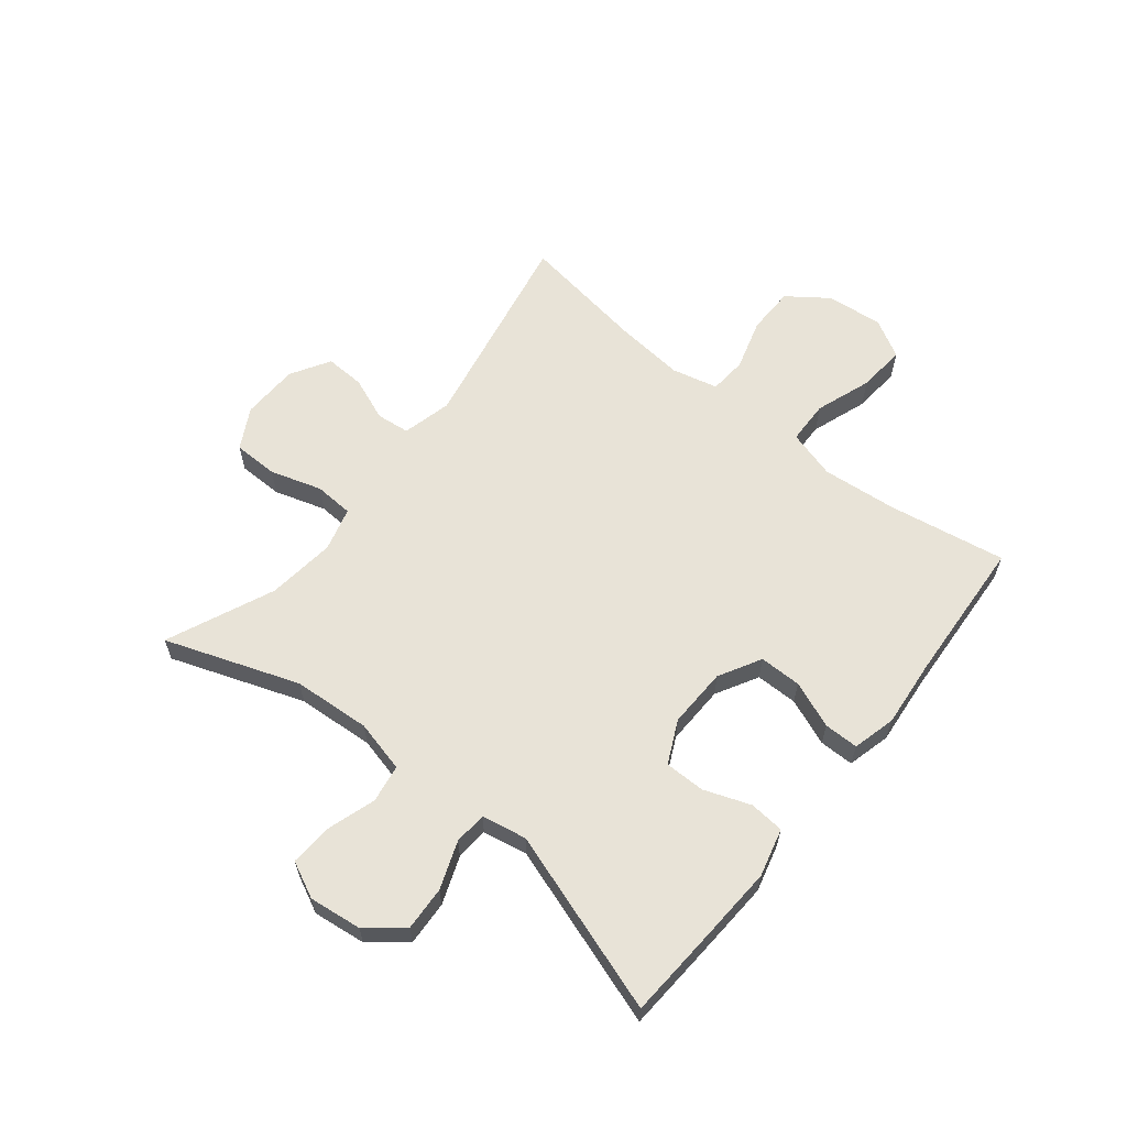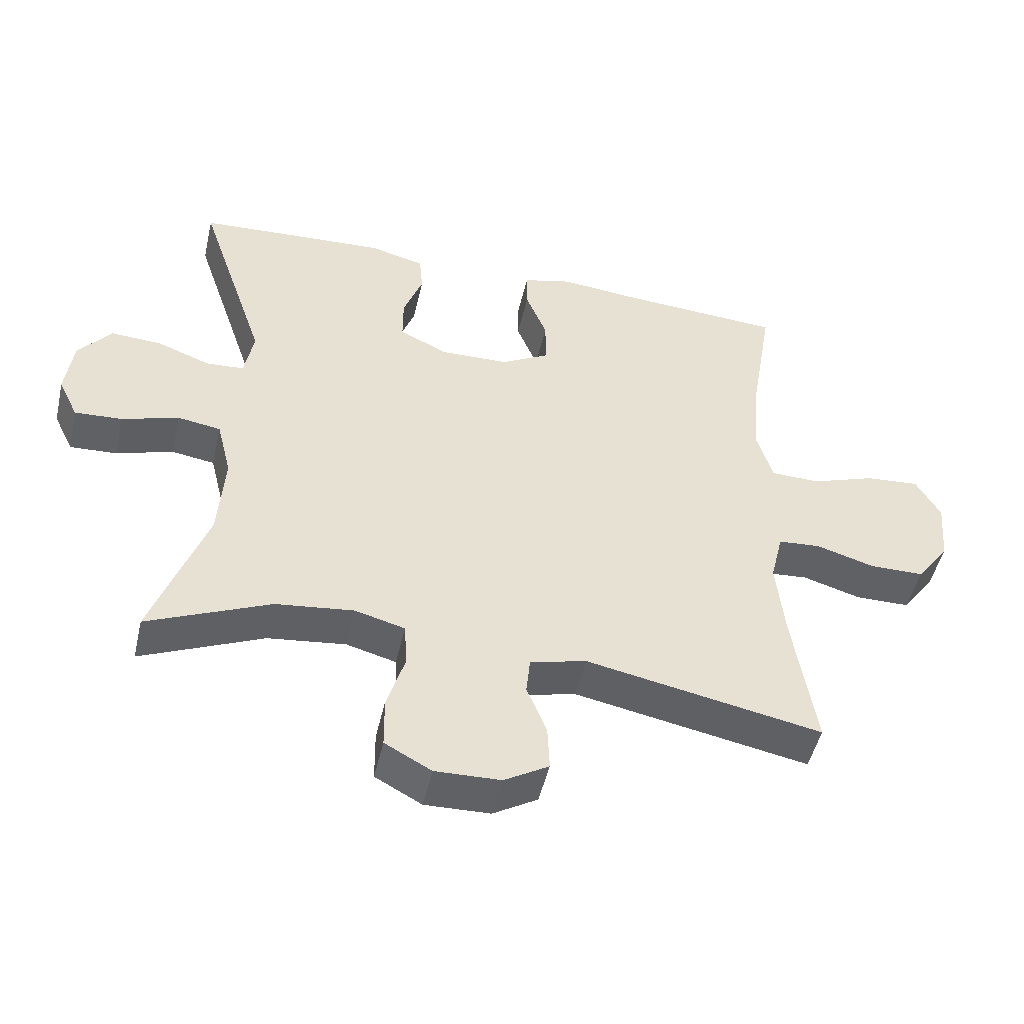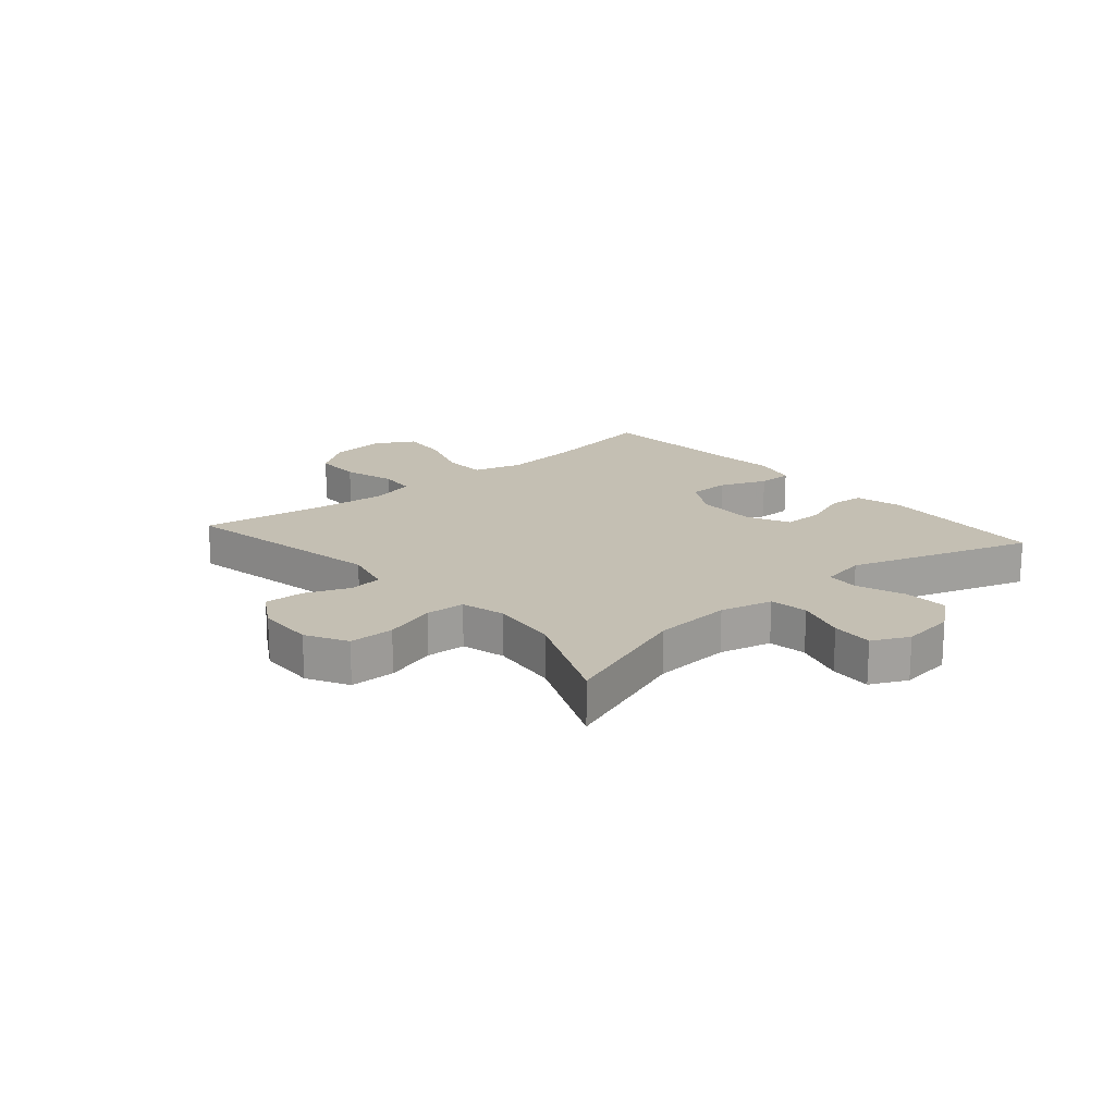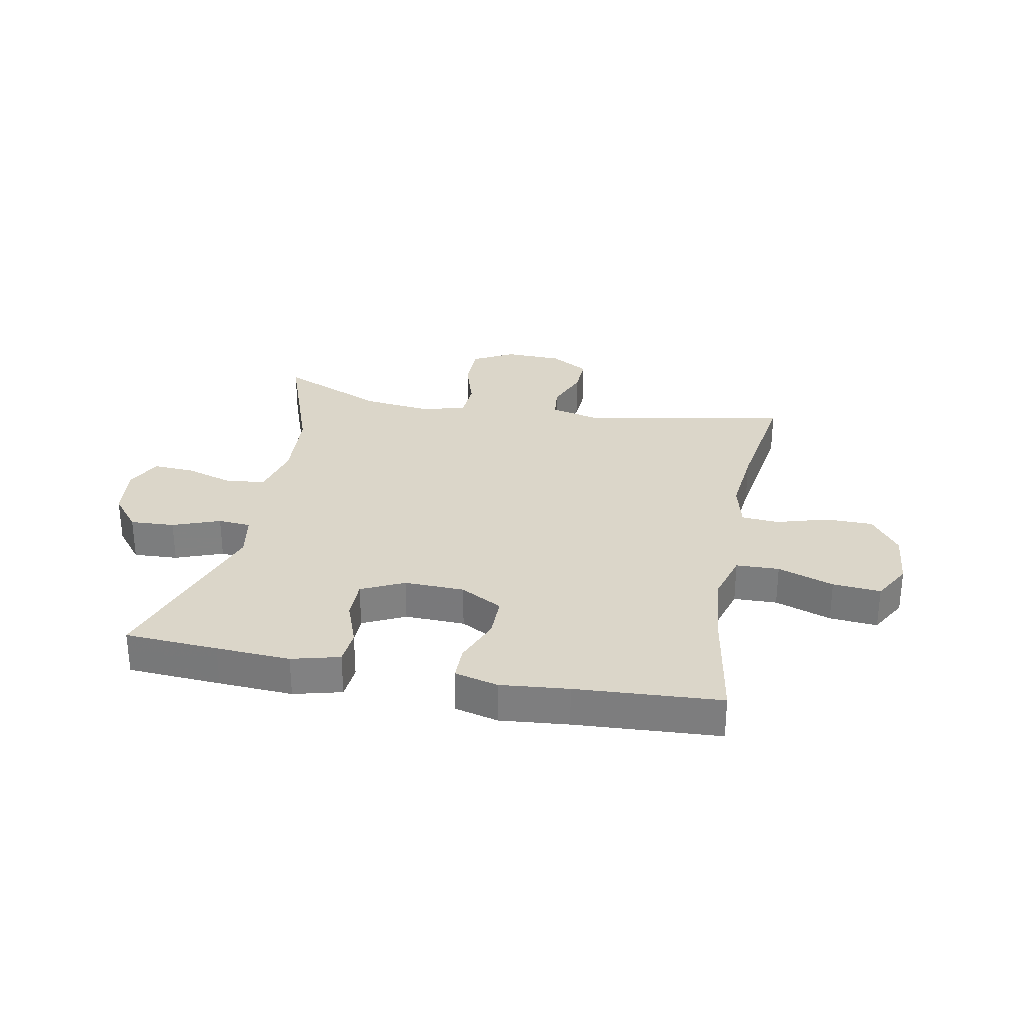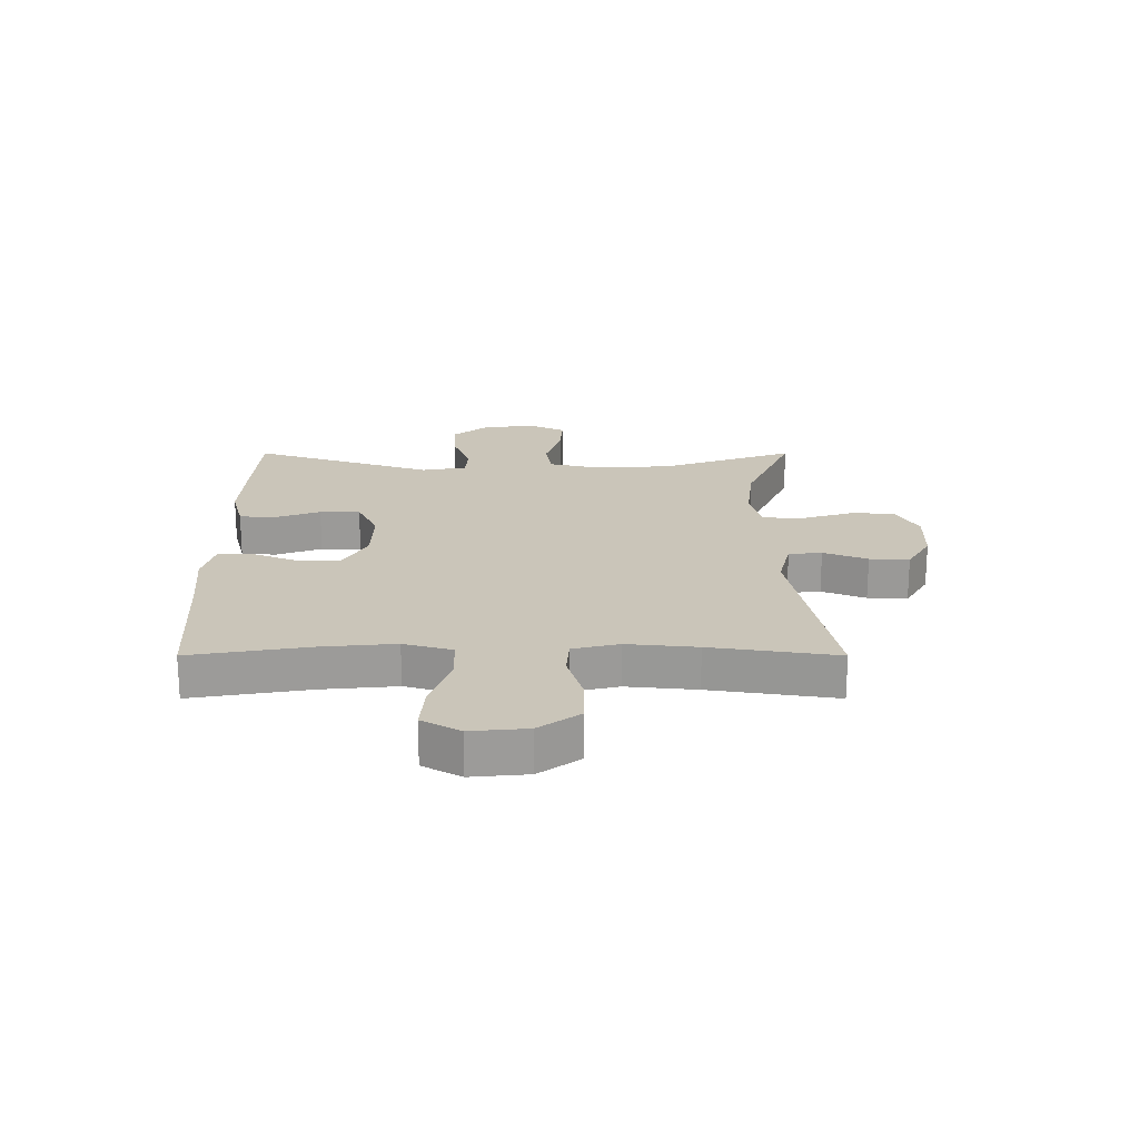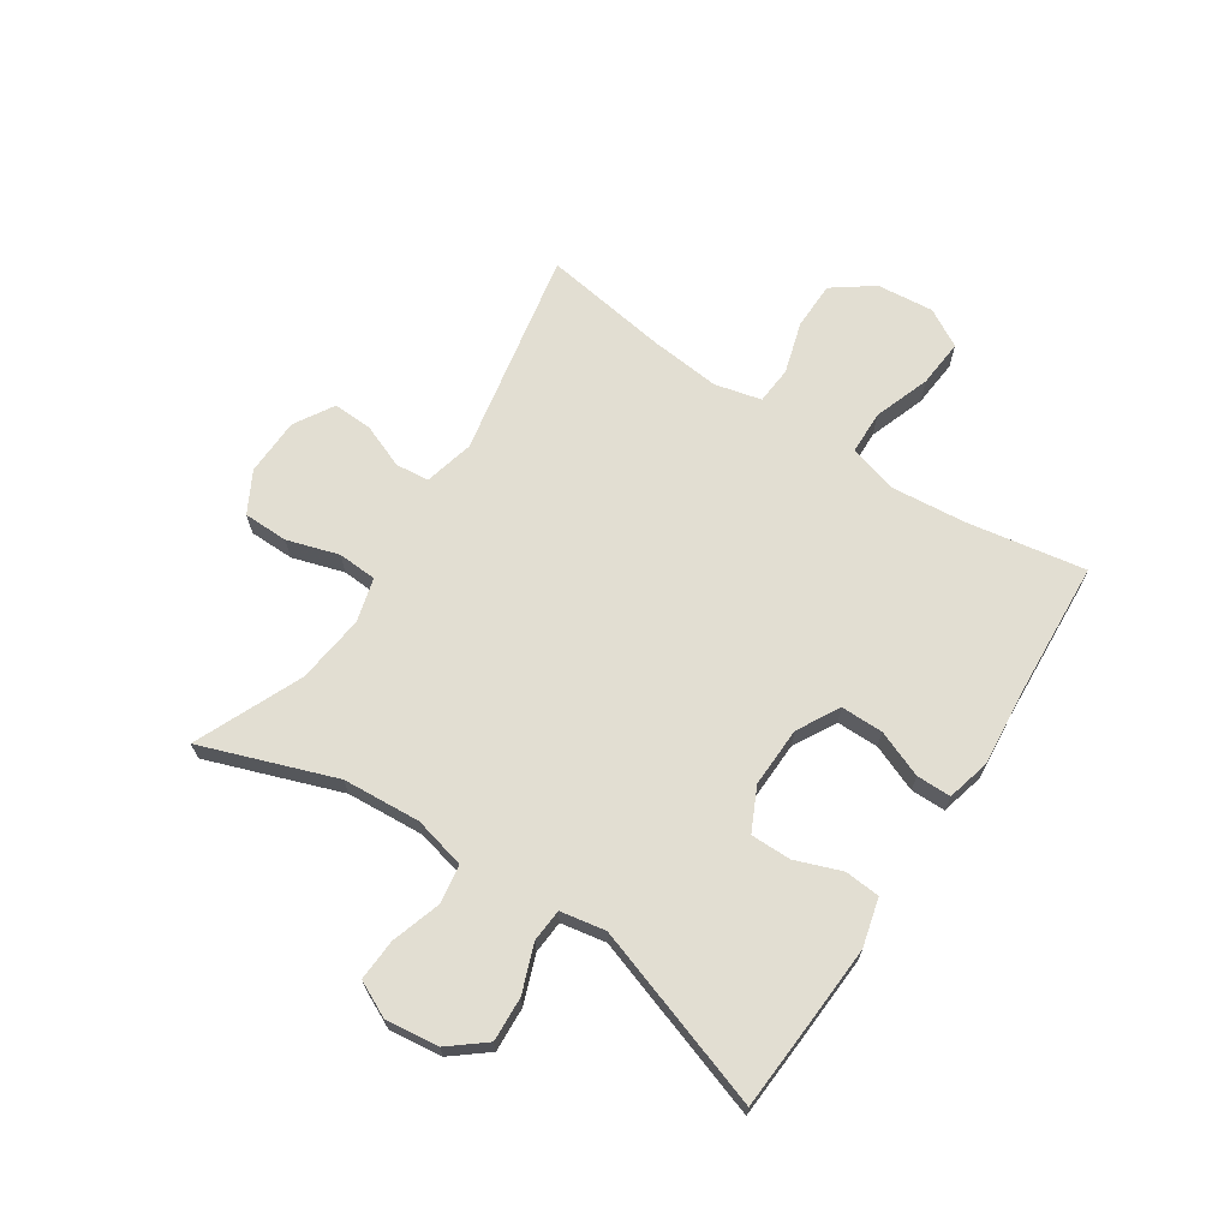
<metadata>
{"format":"obj","ext":"obj","renderer":"f3d","projection":"perspective","resolution":1024,"background":"white","views":[{"elev":61.7,"azim":-51.3,"up":"+Y"},{"elev":-49.2,"azim":-12.9,"up":"+Z"},{"elev":17.8,"azim":-130.9,"up":"+Y"},{"elev":29.8,"azim":10.8,"up":"+Y"},{"elev":20.6,"azim":90.0,"up":"+Y"},{"elev":67.8,"azim":-56.7,"up":"+Y"}]}
</metadata>
<code>
v -0.5 0.07 0.5
v -0.34 0.07 0.51
v -0.213 0.07 0.517
v -0.131 0.07 0.496
v -0.126 0.07 0.436
v -0.155 0.07 0.357
v -0.155 0.07 0.288
v -0.082 0.07 0.253
v 0.021 0.07 0.256
v 0.093 0.07 0.296
v 0.093 0.07 0.368
v 0.061 0.07 0.448
v 0.061 0.07 0.507
v 0.135 0.07 0.526
v 0.252 0.07 0.515
v 0.5 0.07 0.5
v 0.466 0.07 0.299
v 0.454 0.07 0.17
v 0.478 0.07 0.087
v 0.552 0.07 0.085
v 0.648 0.07 0.119
v 0.73 0.07 0.126
v 0.767 0.07 0.061
v 0.758 0.07 -0.036
v 0.708 0.07 -0.105
v 0.626 0.07 -0.106
v 0.538 0.07 -0.08
v 0.474 0.07 -0.085
v 0.455 0.07 -0.164
v 0.467 0.07 -0.284
v 0.5 0.07 -0.5
v 0.146 0.07 -0.432
v 0.061 0.07 -0.453
v 0.055 0.07 -0.51
v 0.085 0.07 -0.585
v 0.088 0.07 -0.653
v 0.021 0.07 -0.693
v -0.077 0.07 -0.696
v -0.147 0.07 -0.658
v -0.148 0.07 -0.581
v -0.121 0.07 -0.493
v -0.125 0.07 -0.426
v -0.2 0.07 -0.406
v -0.317 0.07 -0.42
v -0.5 0.07 -0.5
v -0.419 0.07 -0.272
v -0.41 0.07 -0.139
v -0.432 0.07 -0.05
v -0.497 0.07 -0.04
v -0.582 0.07 -0.067
v -0.653 0.07 -0.071
v -0.683 0.07 -0.009
v -0.672 0.07 0.081
v -0.623 0.07 0.142
v -0.547 0.07 0.138
v -0.466 0.07 0.108
v -0.41 0.07 0.112
v -0.396 0.07 0.189
v -0.5 0 0.5
v -0.34 0 0.51
v -0.213 0 0.517
v -0.131 0 0.496
v -0.126 0 0.436
v -0.155 0 0.357
v -0.155 0 0.288
v -0.082 0 0.253
v 0.021 0 0.256
v 0.093 0 0.296
v 0.093 0 0.368
v 0.061 0 0.448
v 0.061 0 0.507
v 0.135 0 0.526
v 0.252 0 0.515
v 0.5 0 0.5
v 0.466 0 0.299
v 0.454 0 0.17
v 0.478 0 0.087
v 0.552 0 0.085
v 0.648 0 0.119
v 0.73 0 0.126
v 0.767 0 0.061
v 0.758 0 -0.036
v 0.708 0 -0.105
v 0.626 0 -0.106
v 0.538 0 -0.08
v 0.474 0 -0.085
v 0.455 0 -0.164
v 0.467 0 -0.284
v 0.5 0 -0.5
v 0.146 0 -0.432
v 0.061 0 -0.453
v 0.055 0 -0.51
v 0.085 0 -0.585
v 0.088 0 -0.653
v 0.021 0 -0.693
v -0.077 0 -0.696
v -0.147 0 -0.658
v -0.148 0 -0.581
v -0.121 0 -0.493
v -0.125 0 -0.426
v -0.2 0 -0.406
v -0.317 0 -0.42
v -0.5 0 -0.5
v -0.419 0 -0.272
v -0.41 0 -0.139
v -0.432 0 -0.05
v -0.497 0 -0.04
v -0.582 0 -0.067
v -0.653 0 -0.071
v -0.683 0 -0.009
v -0.672 0 0.081
v -0.623 0 0.142
v -0.547 0 0.138
v -0.466 0 0.108
v -0.41 0 0.112
v -0.396 0 0.189
f 53 54 55 56
f 53 56 57
f 52 53 57
f 49 50 51 52
f 48 49 52 57
f 47 48 57 58
f 44 45 46
f 43 44 46 47
f 42 43 47 58
f 38 39 40 41
f 38 41 42
f 37 38 42
f 34 35 36 37
f 33 34 37 42
f 32 33 42 58
f 30 31 32 58
f 24 25 26 27
f 24 27 28
f 23 24 28
f 20 21 22 23
f 19 20 23 28
f 18 19 28 29
f 15 16 17
f 15 17 18
f 14 15 18 29
f 11 12 13 14
f 10 11 14 29
f 3 4 5 6
f 3 6 7
f 2 3 7
f 1 2 7
f 58 1 7
f 30 58 7 8
f 9 10 29 30
f 8 9 30
f 114 113 112 111
f 115 114 111
f 115 111 110
f 110 109 108 107
f 115 110 107 106
f 116 115 106 105
f 104 103 102
f 105 104 102 101
f 116 105 101 100
f 99 98 97 96
f 100 99 96
f 100 96 95
f 95 94 93 92
f 100 95 92 91
f 116 100 91 90
f 116 90 89 88
f 85 84 83 82
f 86 85 82
f 86 82 81
f 81 80 79 78
f 86 81 78 77
f 87 86 77 76
f 75 74 73
f 76 75 73
f 87 76 73 72
f 72 71 70 69
f 87 72 69 68
f 64 63 62 61
f 65 64 61
f 65 61 60
f 65 60 59
f 65 59 116
f 66 65 116 88
f 88 87 68 67
f 88 67 66
f 1 59 60 2
f 2 60 61 3
f 3 61 62 4
f 4 62 63 5
f 5 63 64 6
f 6 64 65 7
f 7 65 66 8
f 8 66 67 9
f 9 67 68 10
f 10 68 69 11
f 11 69 70 12
f 12 70 71 13
f 13 71 72 14
f 14 72 73 15
f 15 73 74 16
f 16 74 75 17
f 17 75 76 18
f 18 76 77 19
f 19 77 78 20
f 20 78 79 21
f 21 79 80 22
f 22 80 81 23
f 23 81 82 24
f 24 82 83 25
f 25 83 84 26
f 26 84 85 27
f 27 85 86 28
f 28 86 87 29
f 29 87 88 30
f 30 88 89 31
f 31 89 90 32
f 32 90 91 33
f 33 91 92 34
f 34 92 93 35
f 35 93 94 36
f 36 94 95 37
f 37 95 96 38
f 38 96 97 39
f 39 97 98 40
f 40 98 99 41
f 41 99 100 42
f 42 100 101 43
f 43 101 102 44
f 44 102 103 45
f 45 103 104 46
f 46 104 105 47
f 47 105 106 48
f 48 106 107 49
f 49 107 108 50
f 50 108 109 51
f 51 109 110 52
f 52 110 111 53
f 53 111 112 54
f 54 112 113 55
f 55 113 114 56
f 56 114 115 57
f 57 115 116 58
f 58 116 59 1

</code>
